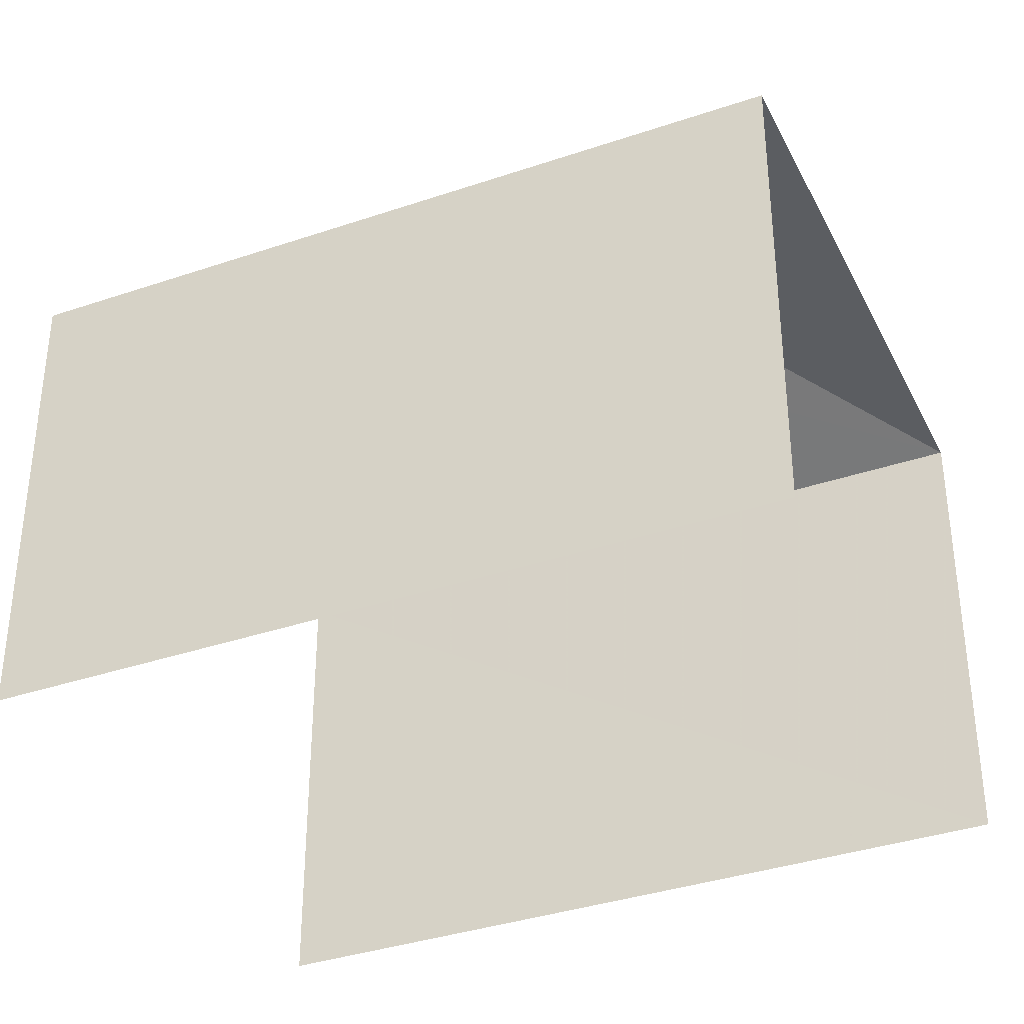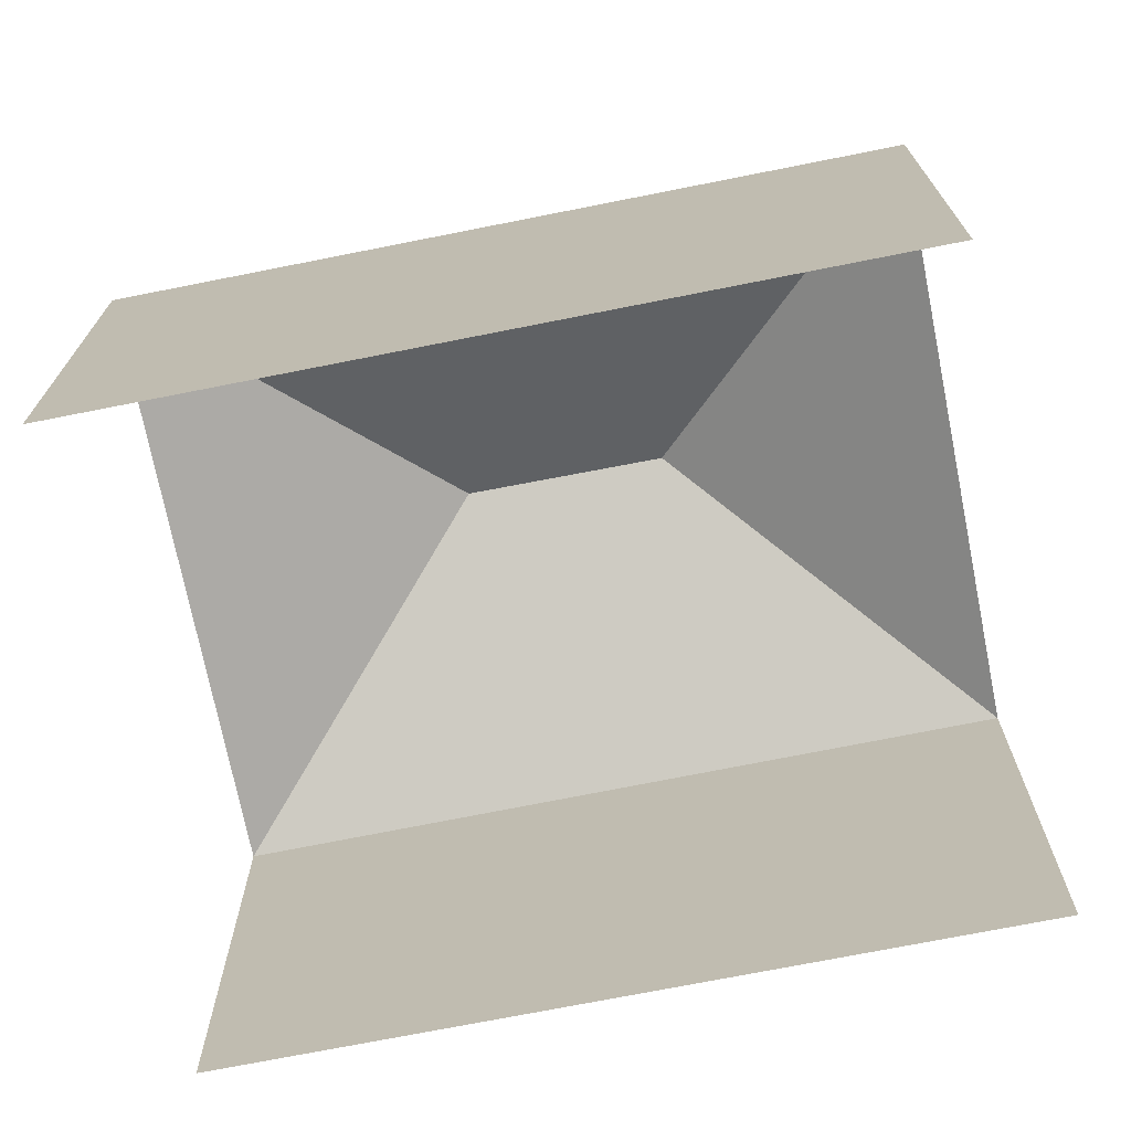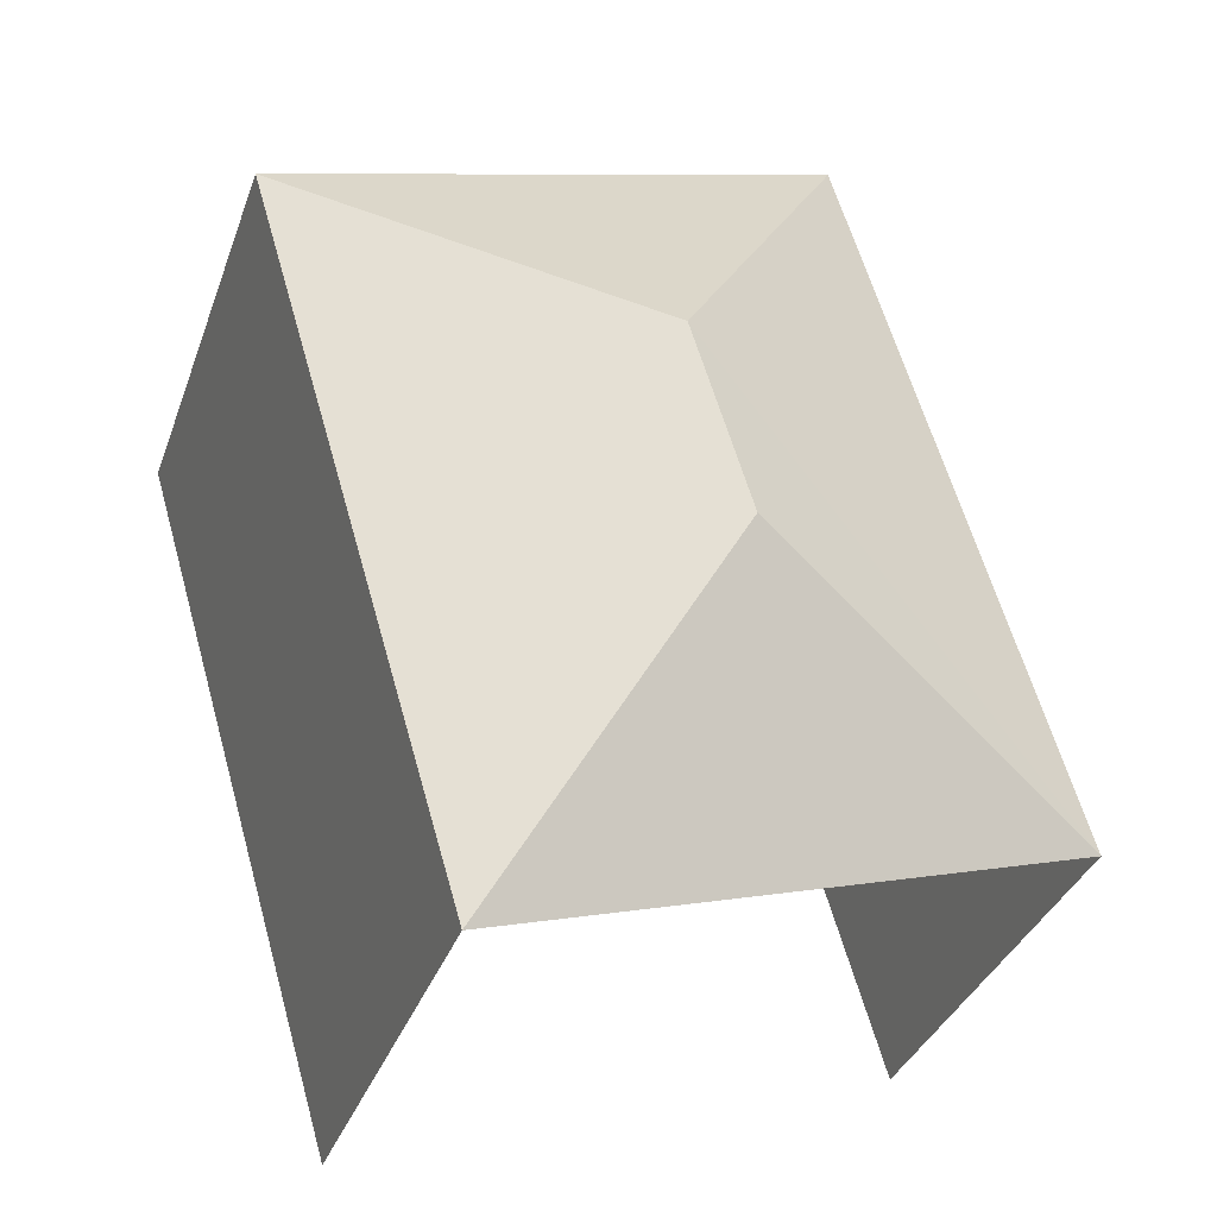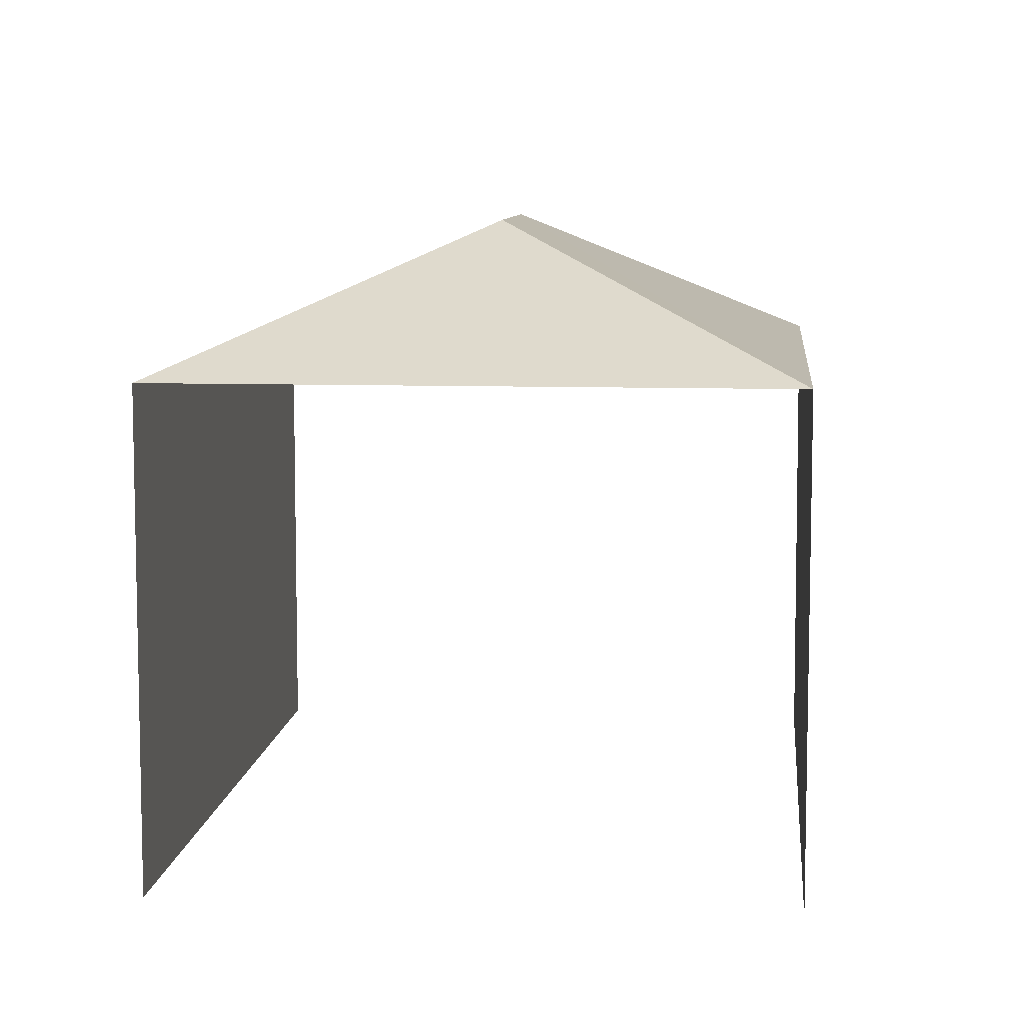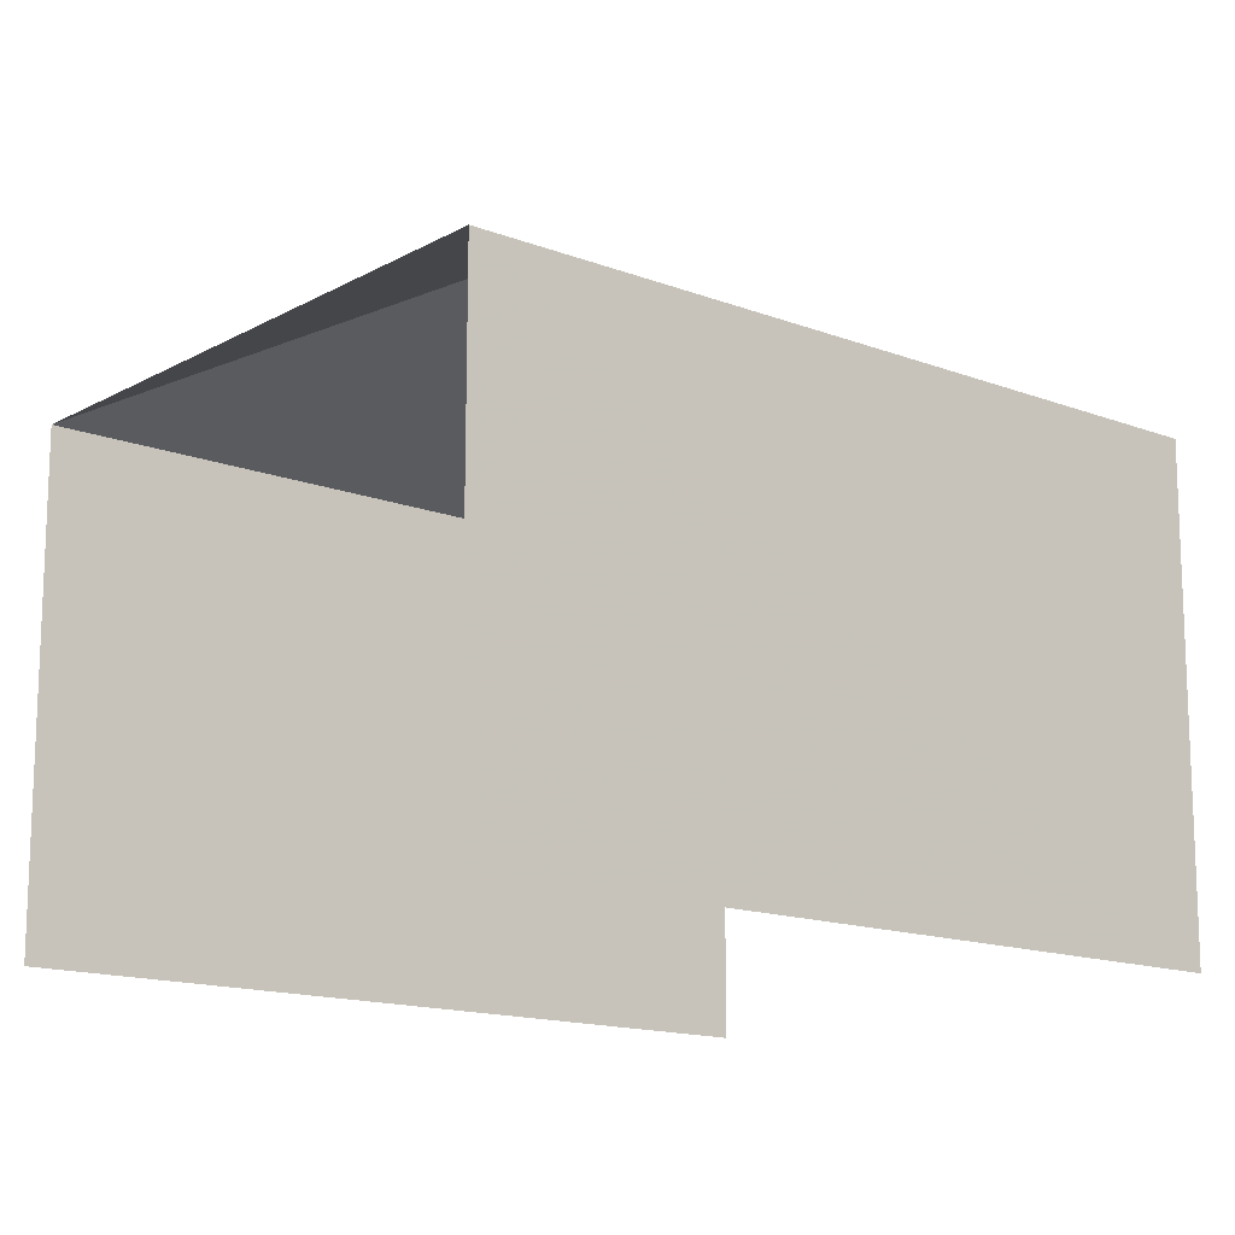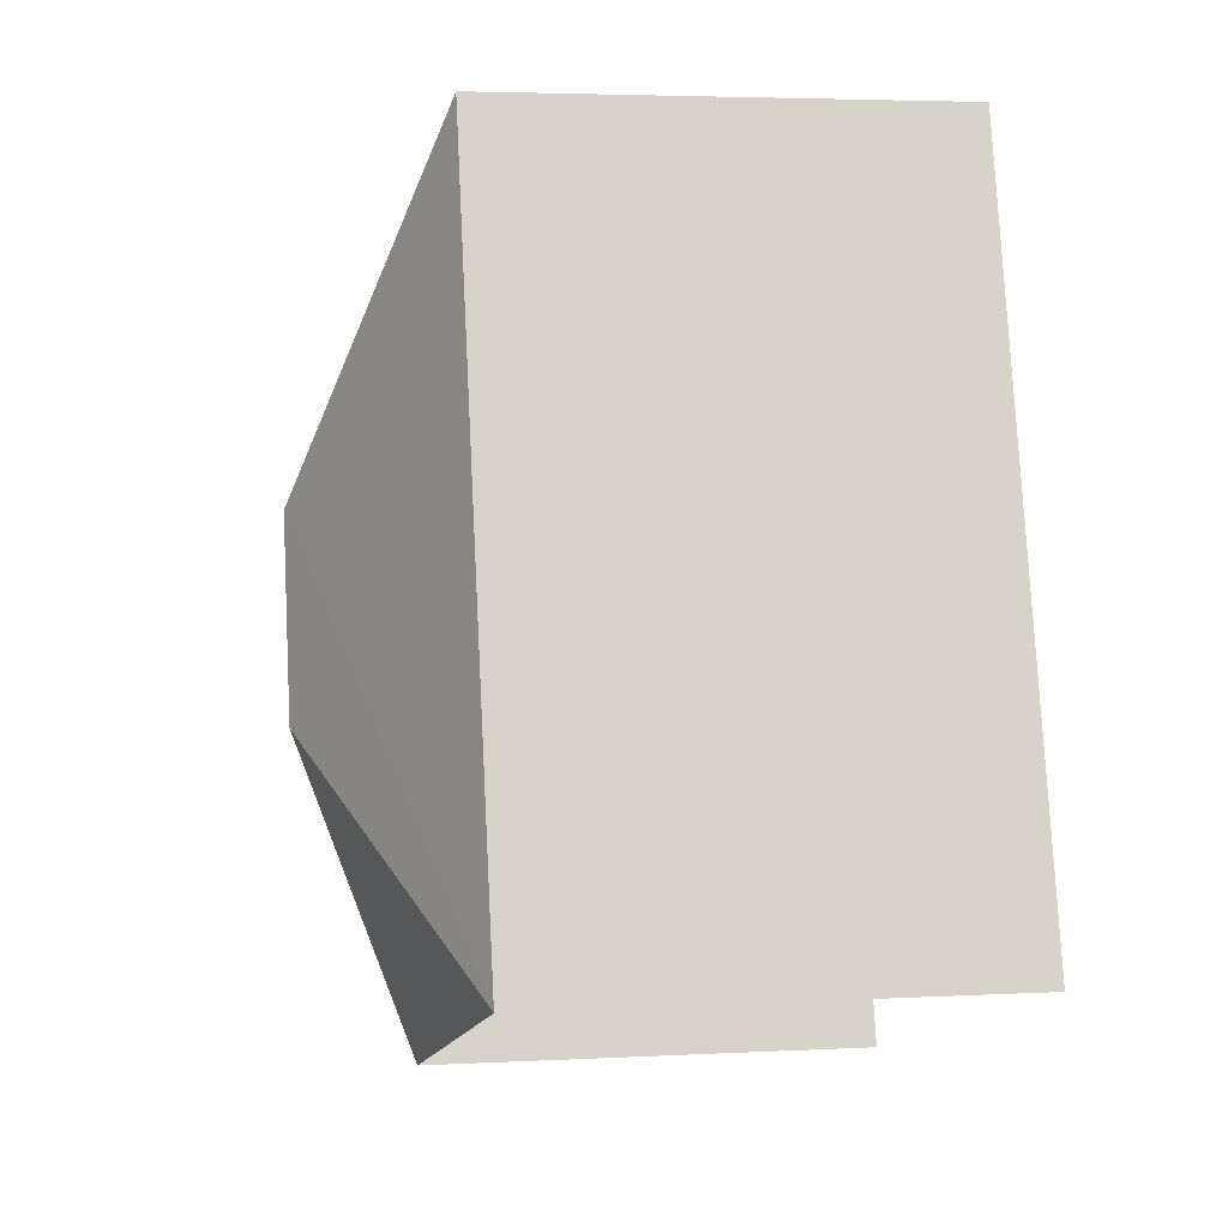
<metadata>
{"format":"obj","ext":"obj","renderer":"f3d","projection":"perspective","resolution":1024,"background":"white","views":[{"elev":-36.5,"azim":-49.5,"up":"+Z"},{"elev":-72.3,"azim":117.9,"up":"+Z"},{"elev":-35.1,"azim":-18.3,"up":"+Y"},{"elev":8.2,"azim":22.2,"up":"+Z"},{"elev":-14.6,"azim":-113.2,"up":"+Z"},{"elev":3.8,"azim":79.9,"up":"+Y"}]}
</metadata>
<code>
v -3.142e+05 4.142e+04 45.15
v -3.142e+05 4.142e+04 45.15
v -3.142e+05 4.14e+04 45.14
v -3.142e+05 4.14e+04 45.15
v -3.142e+05 4.14e+04 53.88
v -3.142e+05 4.142e+04 53.89
v -3.142e+05 4.141e+04 56.41
v -3.142e+05 4.141e+04 56.41
v -3.142e+05 4.142e+04 53.89
v -3.142e+05 4.14e+04 53.88
f 1 2 3
f 4 1 3
f 9 2 1
f 9 6 2
f 10 4 3
f 5 10 3
f 5 6 7
f 8 5 7
f 7 6 9
f 9 10 8
f 7 9 8
f 8 10 5
f 6 3 2
f 6 5 3
f 9 1 4
f 10 9 4

</code>
